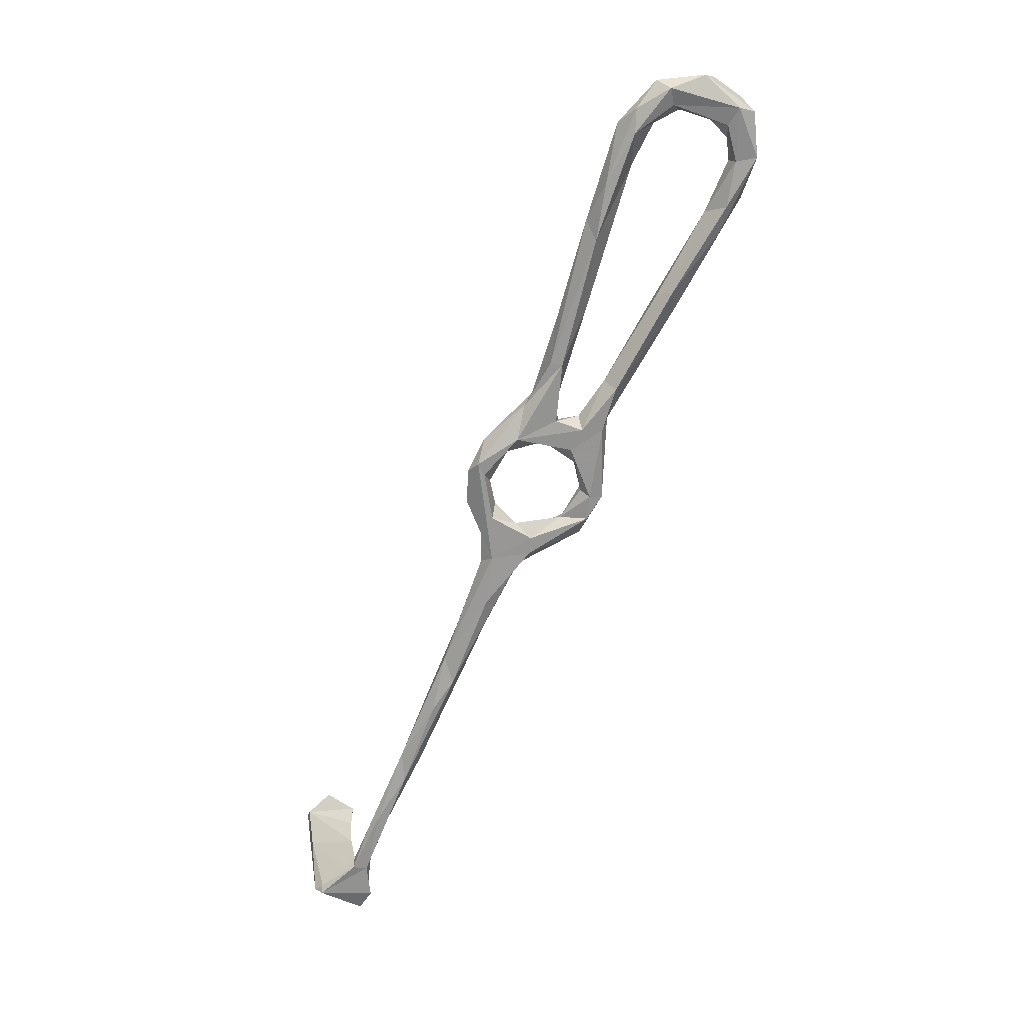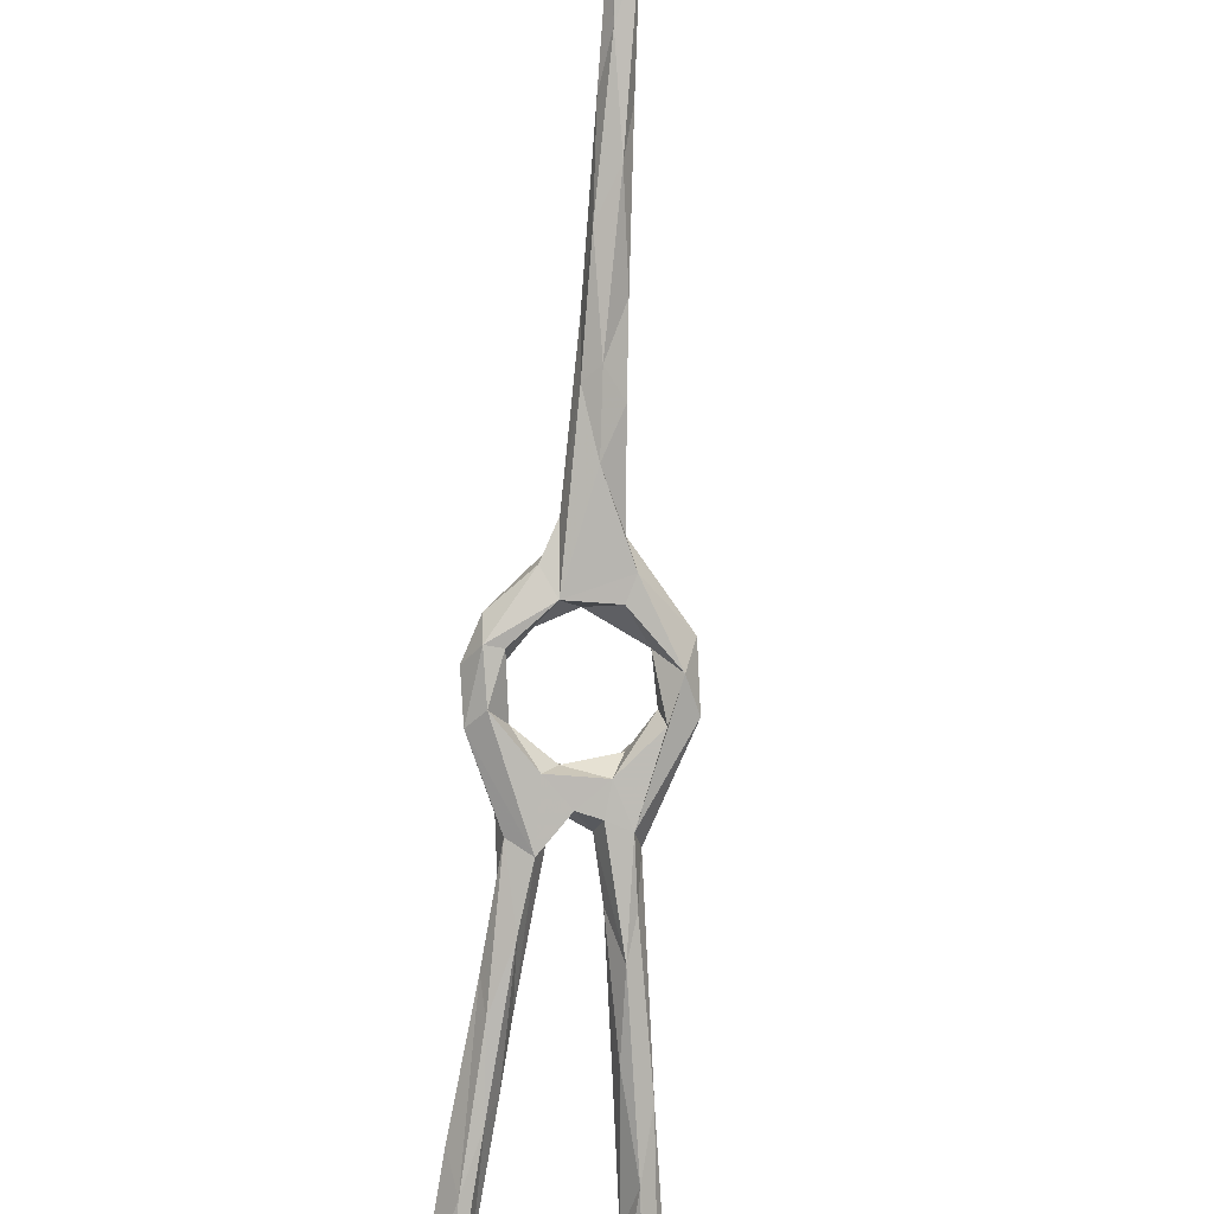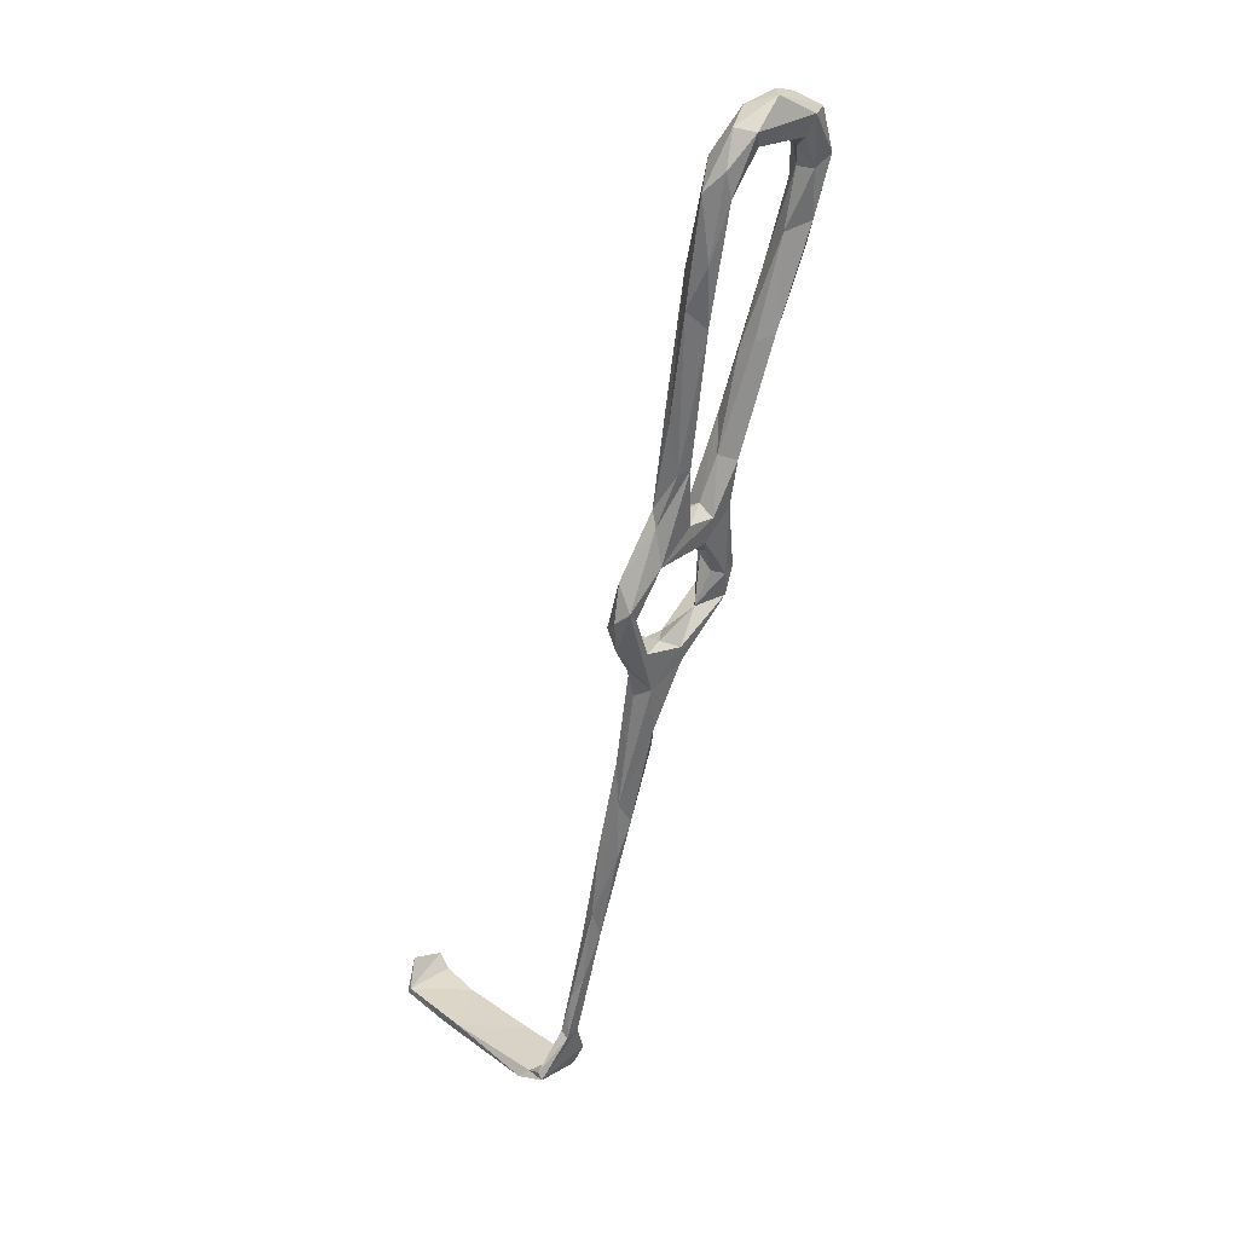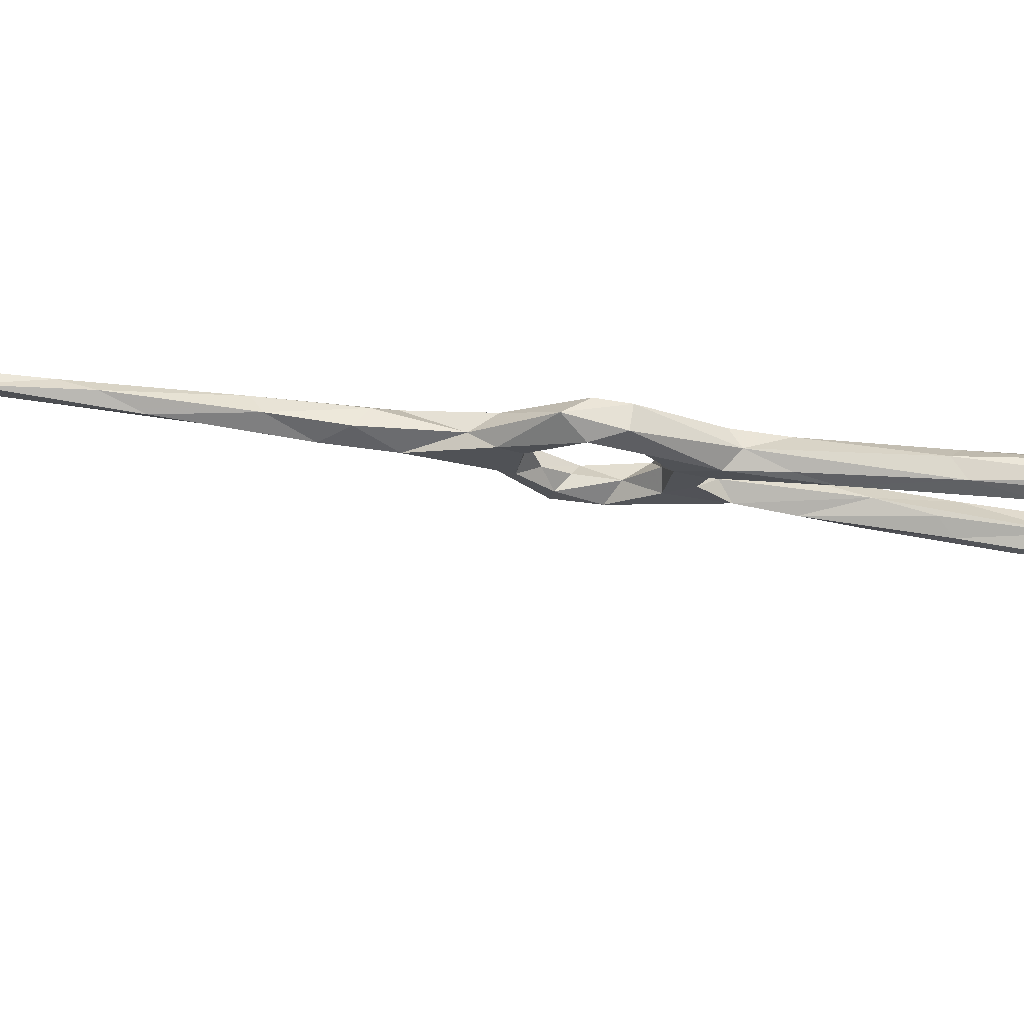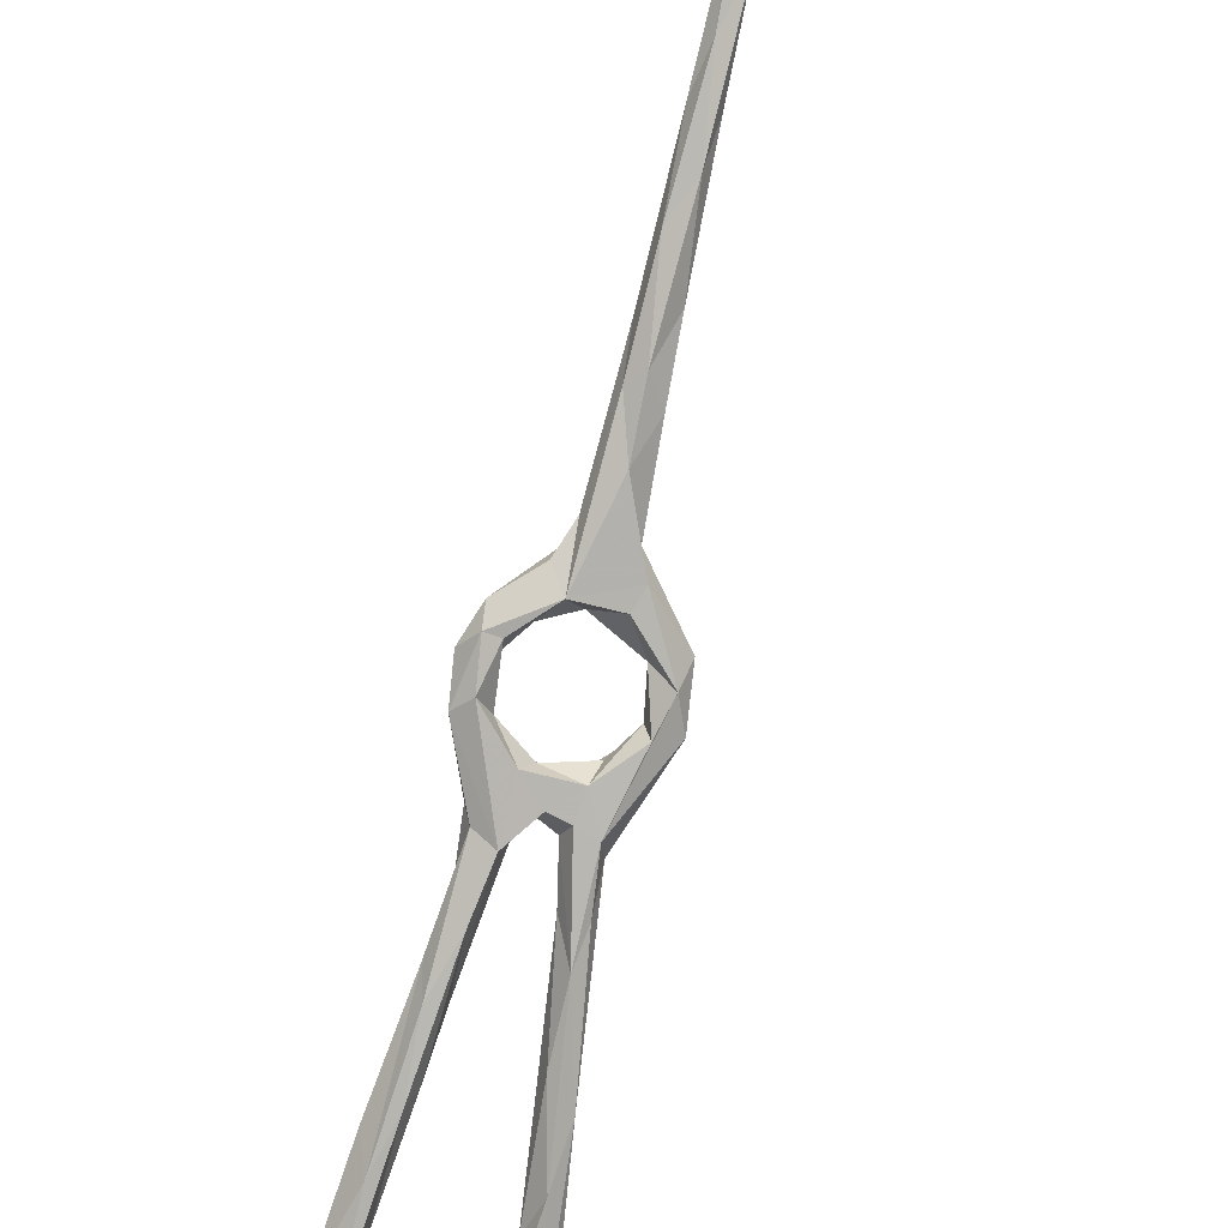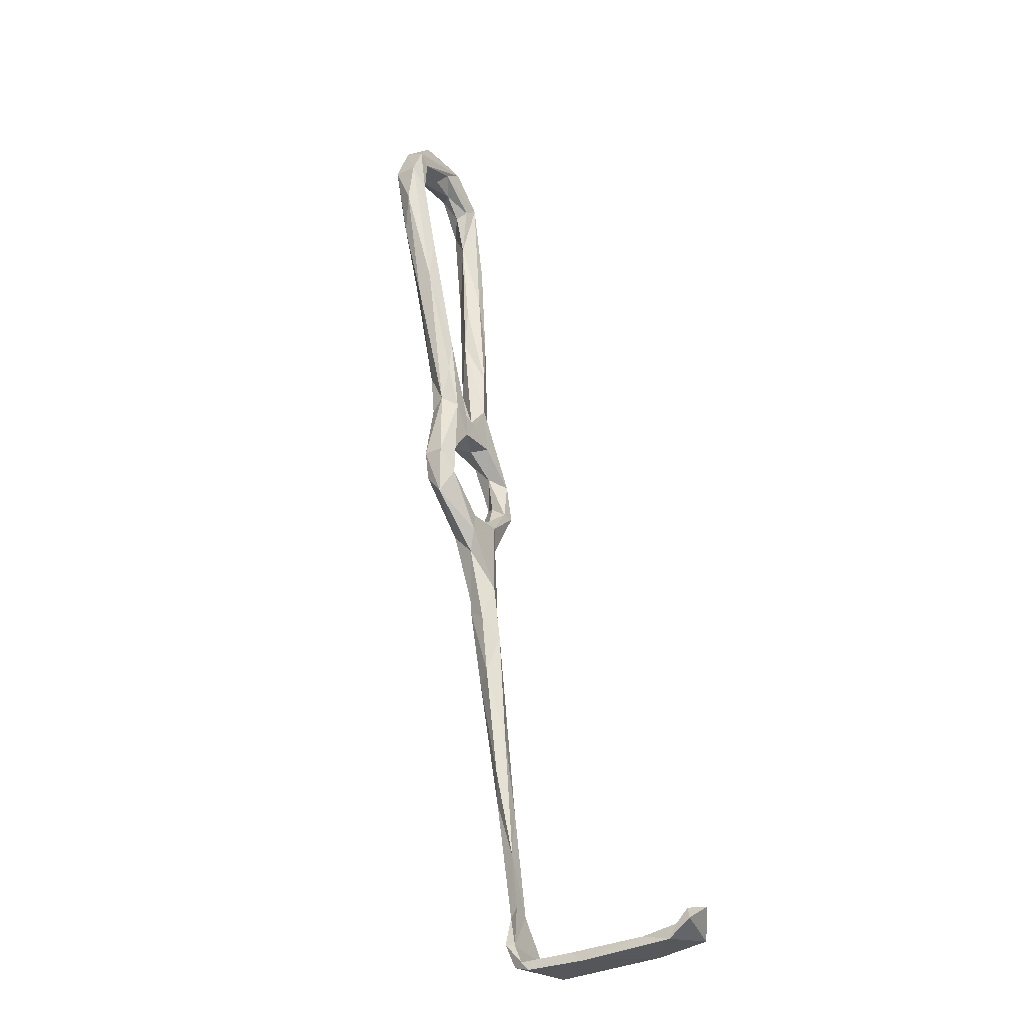
<metadata>
{"format":"obj","ext":"obj","renderer":"f3d","projection":"perspective","resolution":1024,"background":"white","views":[{"elev":31.0,"azim":-12.2,"up":"+Y"},{"elev":-77.1,"azim":-28.6,"up":"+Z"},{"elev":52.7,"azim":-51.8,"up":"+Y"},{"elev":-12.7,"azim":59.6,"up":"+Z"},{"elev":-76.8,"azim":-38.1,"up":"+Z"},{"elev":-53.0,"azim":117.0,"up":"+Y"}]}
</metadata>
<code>
v 72.57 -27.15 -349.8
v 73.07 -26.63 -347.9
v 72.45 -19.31 -348.9
v 61.39 -25.77 -349.6
v 69.79 -17.97 -351
v 71.83 -31.5 -351
v 70.47 -31.15 -348.8
v 69.41 -18.71 -349.1
v 73.8 -18.26 -350.9
v 61.77 -24.35 -350.8
v 62.1 -27.29 -353.7
v 60.35 -29.17 -355.2
v 102.9 83.07 -359.3
v 114 95.18 -362.2
v 111.7 88.35 -359
v 105.2 86.88 -363.7
v 116.2 96.67 -364.6
v 104.2 80.38 -358.9
v 110.1 84.13 -361.9
v 101.1 80.4 -361.6
v 125.1 117.8 -368.4
v 121.8 113.5 -365.6
v 123.5 106.6 -367.4
v 128.3 116.8 -364.4
v 120.7 96.71 -366.1
v 121 94.05 -362.7
v 122.1 104.9 -360.8
v 119.6 104.8 -361.7
v 131.6 126.4 -366.7
v 74.07 -36.47 -389.5
v 73.38 -36.24 -386.3
v 72.1 -38.32 -384.1
v 74.35 -34.1 -389.4
v 62.45 -33.33 -388.3
v 68.44 -30.01 -391.4
v 62.86 -31.94 -387.8
v 164.2 157.3 -365.9
v 160.4 158.7 -364.8
v 153.8 165.2 -368.3
v 162.2 159.3 -370.7
v 61.95 -30.28 -373.6
v 61.75 -32.94 -377.7
v 72.34 -35.73 -378.6
v 71.86 -33.27 -362.1
v 71.17 -35.67 -364.4
v 71.25 -33.52 -352.2
v 133.8 98.58 -358.6
v 126.2 89.63 -358.1
v 126.1 91.54 -361.4
v 130.7 89.22 -357.7
v 120.5 91.96 -359.2
v 122.3 89.39 -364.7
v 131.9 99.39 -361.9
v 126.2 88.79 -364.3
v 130.3 88.4 -364.1
v 137.6 103.7 -366
v 143.2 115.8 -366.1
v 146.3 119.7 -360.5
v 143.7 118.6 -363.2
v 132.6 90.53 -361
v 148 116.1 -362.2
v 149.5 118.1 -365.9
v 138.4 146.6 -368.4
v 138.3 154.4 -366
v 129.8 132.1 -363.6
v 131.3 129.7 -369.8
v 132.9 139.6 -371.3
v 128.6 135.3 -367.7
v 132.3 144.1 -365.8
v 135.6 155.6 -370.2
v 154.1 135.8 -365.5
v 157.9 137.9 -362.1
v 156.8 132 -362.5
v 162.2 138.2 -365.9
v 165.3 145.7 -368.6
v 160 147.2 -364
v 159.5 146.3 -367.5
v 152.9 128.1 -368.3
v 160.7 141.8 -369.6
v 158.8 151.4 -367.3
v 164.5 147.9 -363.5
v 106.6 83.04 -365.1
v 116.4 87.11 -364.8
v 141.4 158.3 -373.2
v 143.1 156 -371.8
v 138.9 159.2 -367.7
v 143.7 164.1 -370.3
v 143 155.3 -368.9
v 146.7 159.6 -366.9
v 123.6 85.06 -357.8
v 118.2 85.88 -361.3
v 125 81 -358.8
v 135.6 97.13 -364.3
v 124.6 83.72 -363.6
v 150.4 163.1 -373
v 153.6 158.6 -371.7
v 156.7 163.5 -370.8
v 145.9 163.4 -366.7
v 73.45 -9.614 -351.3
v 78.54 -7.882 -352.3
v 164.8 152.8 -370.4
v 161.7 151.4 -370.4
v 154.4 156.3 -369.1
v 158.2 154.9 -365.1
v 148.6 157.7 -369.2
v 115.5 63.75 -361.5
v 115.1 59.53 -361
v 108 66.93 -362.5
v 111.2 67.17 -358.7
v 125.9 63.74 -357.6
v 121.5 67.75 -358.3
v 126.4 67.9 -361.6
v 111.8 56.57 -358.4
v 113.7 60.85 -355.3
v 126.9 68.47 -355
v 114.1 64.5 -355.8
v 102.2 76.18 -364.1
v 104.3 49.66 -360.8
v 82.7 4.436 -350.8
v 87.08 9.195 -352.8
v 76.3 -5.274 -350.3
v 82.6 10.6 -352.8
v 80.42 2.288 -353.8
v 89.24 16.05 -356
v 126 74.32 -358.1
v 127.6 73.69 -355.8
v 127.7 74.85 -361.8
v 130.5 73.17 -356.2
v 95.13 29.69 -352.8
v 93.69 35.25 -354.8
v 103.6 44.98 -354.5
v 97.89 30.41 -355.7
v 90.21 22.89 -352.2
v 97.54 42.28 -358.3
v 89.67 24.62 -356.4
v 98.79 38.77 -359.4
v 103.3 58.15 -358.7
v 103.9 41.91 -357.5
v 104.9 75.34 -363.6
v 103.7 64.56 -360.7
v 100.5 73.26 -360.6
v 107 71.96 -360.6
v 131 72.14 -360.3
v 105.6 69.99 -357.3
v 105.2 60.27 -355.8
v 105.9 77.8 -360.8
v 103.5 49.77 -354.1
f 108 137 140
f 113 114 147
f 13 20 141
f 96 103 105
f 88 105 89
f 64 89 98
f 131 132 138
f 108 139 142
f 100 123 124
f 47 60 61
f 113 131 138
f 62 75 74
f 113 138 118
f 13 145 144
f 85 96 105
f 56 78 62
f 63 85 88
f 58 71 59
f 63 84 85
f 107 112 110
f 94 127 125
f 13 16 20
f 119 129 133
f 21 66 23
f 111 115 126
f 23 24 25
f 3 121 8
f 2 4 7
f 80 103 102
f 24 27 26
f 84 87 95
f 39 87 98
f 63 88 64
f 48 90 50
f 3 8 4
f 62 78 75
f 1 9 3
f 4 8 10
f 1 5 9
f 67 70 84
f 108 142 109
f 20 117 141
f 75 78 79
f 30 31 32
f 41 44 43
f 6 11 10
f 77 79 78
f 57 71 78
f 55 56 93
f 107 110 113
f 14 15 27
f 111 116 115
f 134 136 135
f 50 126 128
f 16 17 25
f 115 128 126
f 31 33 36
f 108 118 134
f 111 125 127
f 95 101 102
f 96 102 103
f 15 90 48
f 33 35 36
f 84 95 96
f 31 43 32
f 37 101 40
f 111 126 125
f 38 104 76
f 25 26 52
f 85 105 88
f 119 133 122
f 107 113 118
f 14 28 17
f 25 52 83
f 18 144 142
f 19 139 82
f 106 109 111
f 60 62 61
f 4 10 11
f 110 112 143
f 63 66 84
f 139 146 142
f 114 145 147
f 13 15 14
f 13 141 145
f 106 111 112
f 34 42 36
f 32 45 42
f 72 73 81
f 99 122 123
f 36 41 43
f 49 53 56
f 129 131 147
f 5 8 99
f 34 36 35
f 30 35 33
f 90 91 92
f 13 144 18
f 15 19 91
f 120 124 132
f 80 104 103
f 118 136 134
f 49 54 52
f 6 46 44
f 1 3 2
f 12 41 42
f 11 44 41
f 61 62 74
f 64 69 65
f 84 96 85
f 18 142 146
f 82 139 117
f 5 100 9
f 12 45 46
f 23 66 29
f 58 73 72
f 99 121 122
f 107 118 108
f 124 135 136
f 53 57 56
f 48 53 49
f 66 67 84
f 4 11 12
f 43 44 45
f 132 136 138
f 1 10 5
f 15 91 90
f 129 130 133
f 8 121 99
f 17 28 22
f 100 124 120
f 74 75 81
f 49 56 54
f 16 82 117
f 95 102 96
f 118 138 136
f 130 145 137
f 23 29 24
f 37 38 81
f 38 39 98
f 106 107 108
f 27 65 28
f 38 76 81
f 106 112 107
f 64 86 69
f 2 7 6
f 108 134 137
f 38 89 104
f 13 18 15
f 106 108 109
f 16 117 20
f 22 28 68
f 103 104 105
f 130 147 145
f 114 116 145
f 89 105 104
f 76 104 80
f 50 128 60
f 47 48 50
f 110 115 114
f 25 83 82
f 11 41 12
f 40 95 97
f 79 102 101
f 75 79 101
f 140 145 141
f 3 100 119
f 7 12 46
f 56 62 93
f 91 94 92
f 117 140 141
f 122 133 130
f 109 116 111
f 111 127 112
f 129 147 130
f 2 3 4
f 29 66 63
f 72 81 76
f 123 135 124
f 77 80 102
f 40 101 95
f 64 88 89
f 77 102 79
f 15 18 19
f 21 67 66
f 109 142 144
f 52 94 83
f 24 29 63
f 55 127 94
f 37 40 39
f 32 43 45
f 57 59 71
f 86 98 87
f 122 135 123
f 1 6 10
f 1 2 6
f 44 46 45
f 55 93 60
f 58 72 71
f 15 48 51
f 130 137 134
f 17 22 21
f 54 56 55
f 37 75 101
f 6 7 46
f 17 21 23
f 13 14 16
f 56 57 78
f 26 51 52
f 53 58 59
f 24 26 25
f 71 76 77
f 119 122 121
f 130 134 135
f 30 33 31
f 73 74 81
f 67 68 70
f 64 98 86
f 61 74 73
f 5 123 100
f 53 59 57
f 48 49 51
f 65 69 68
f 19 83 91
f 38 98 89
f 47 58 53
f 37 39 38
f 4 12 7
f 3 9 100
f 70 87 84
f 32 42 34
f 92 125 126
f 14 27 28
f 108 140 117
f 30 34 35
f 55 143 112
f 69 86 70
f 47 61 58
f 47 50 60
f 90 92 126
f 19 146 139
f 137 145 140
f 49 52 51
f 39 95 87
f 5 99 123
f 55 60 143
f 76 80 77
f 63 64 65
f 119 120 129
f 55 112 127
f 22 68 67
f 12 42 45
f 24 63 65
f 120 132 129
f 54 55 94
f 5 10 8
f 50 90 126
f 26 27 51
f 110 128 115
f 92 94 125
f 18 146 19
f 19 82 83
f 109 144 116
f 39 97 95
f 21 22 67
f 110 114 113
f 124 136 132
f 116 144 145
f 28 65 68
f 60 93 62
f 70 86 87
f 113 147 131
f 30 32 34
f 31 36 43
f 71 77 78
f 17 23 25
f 14 17 16
f 52 54 94
f 15 51 27
f 110 143 128
f 60 128 143
f 100 120 119
f 16 25 82
f 24 65 27
f 122 130 135
f 71 72 76
f 58 61 73
f 83 94 91
f 37 81 75
f 36 42 41
f 108 117 139
f 39 40 97
f 68 69 70
f 3 119 121
f 47 53 48
f 6 44 11
f 114 115 116
f 129 132 131

</code>
